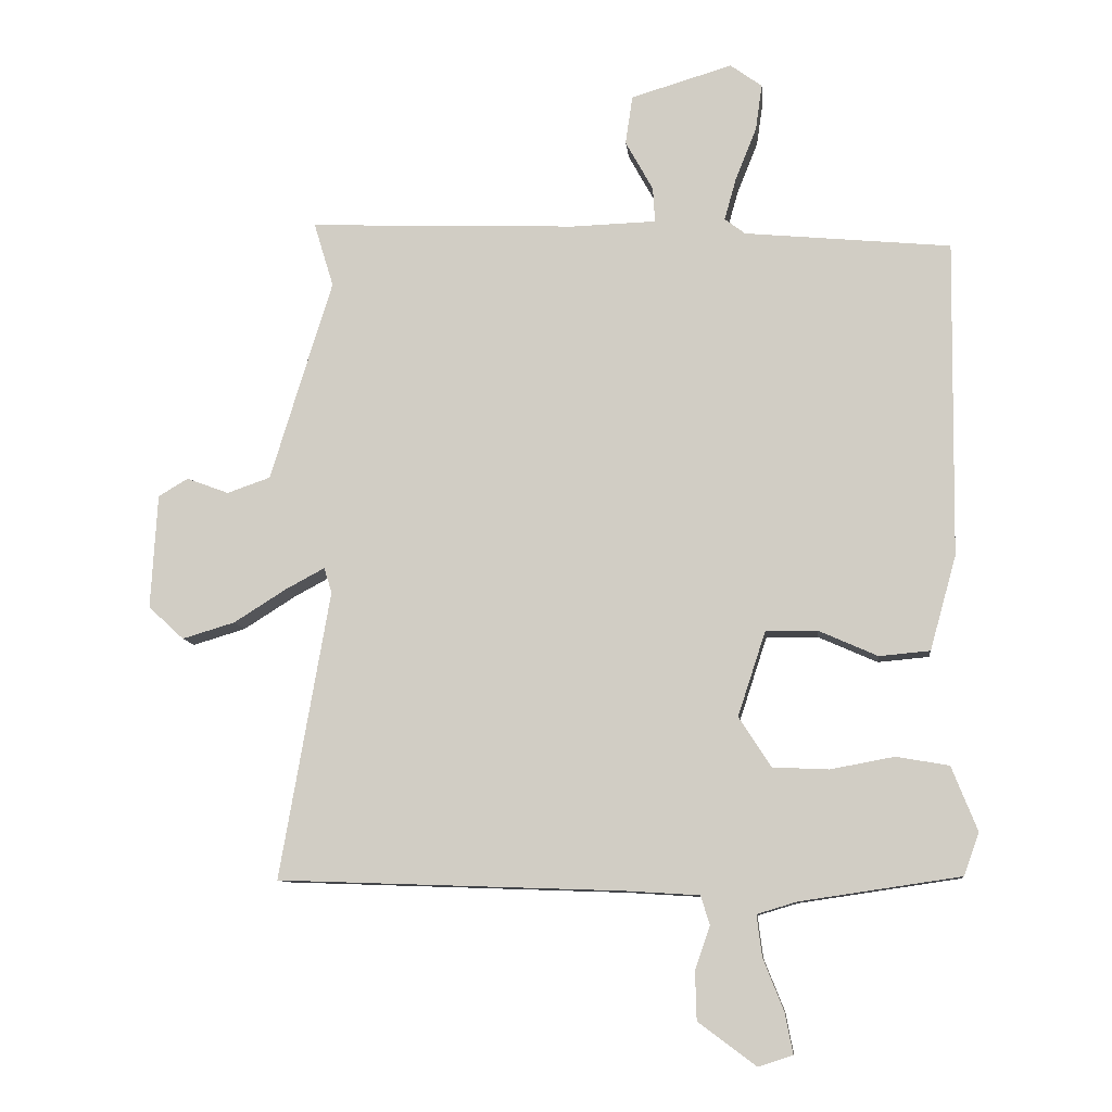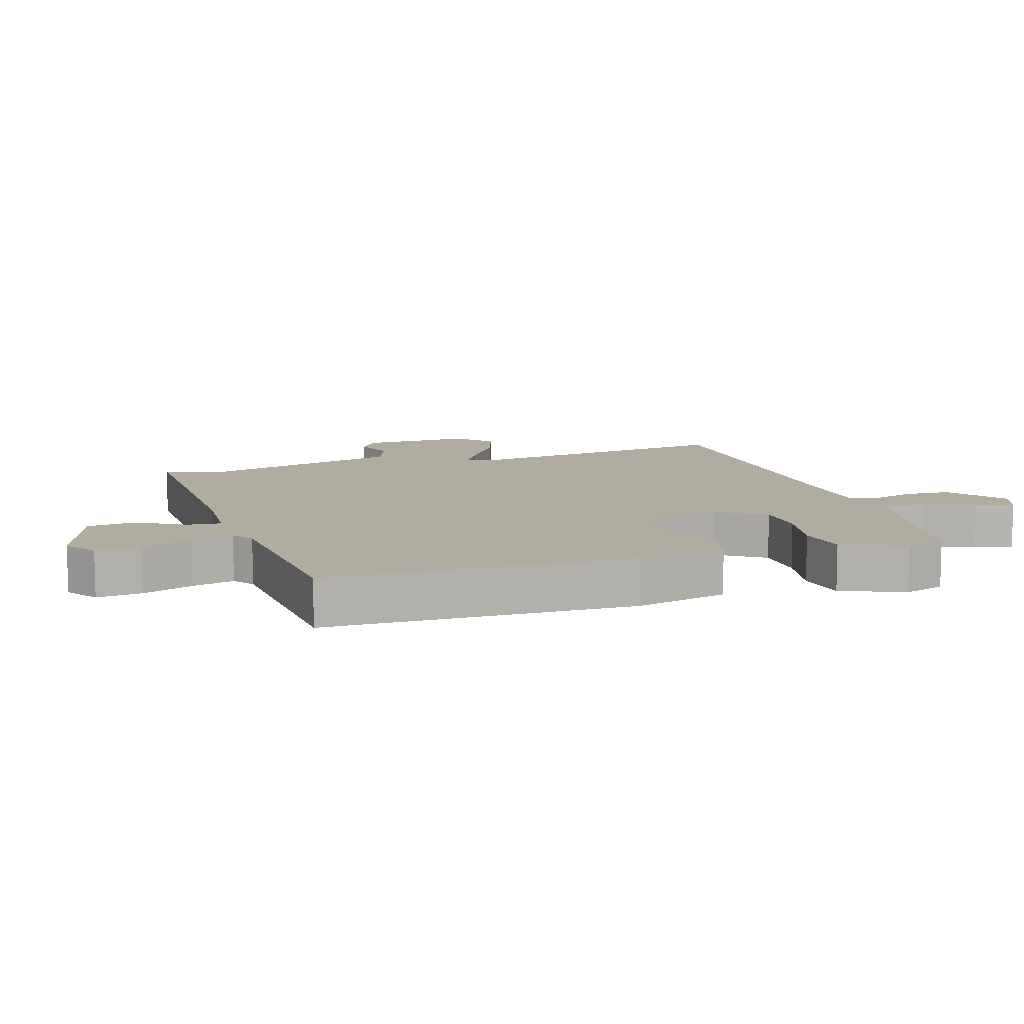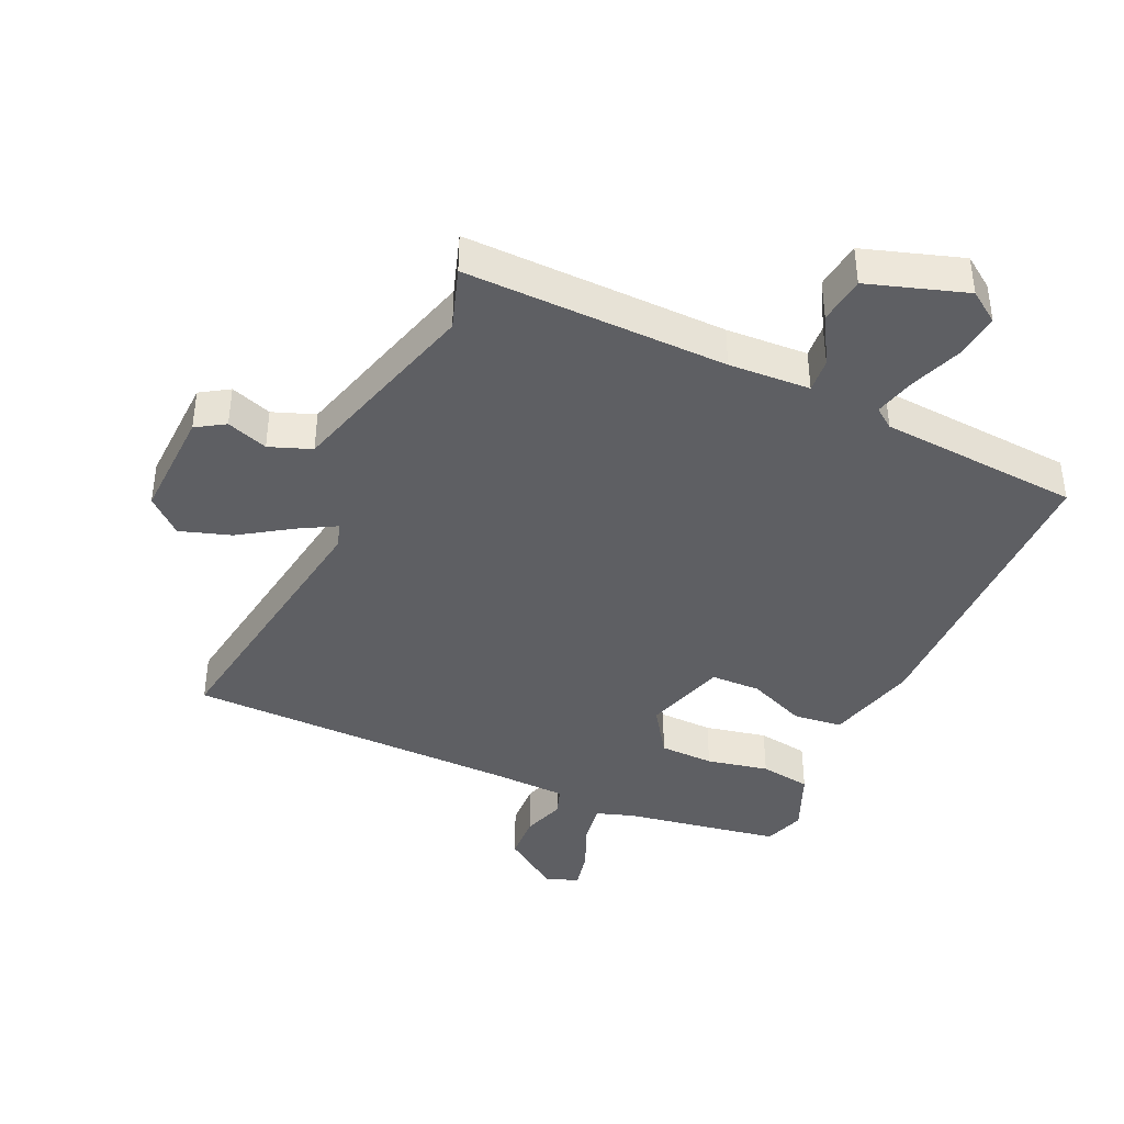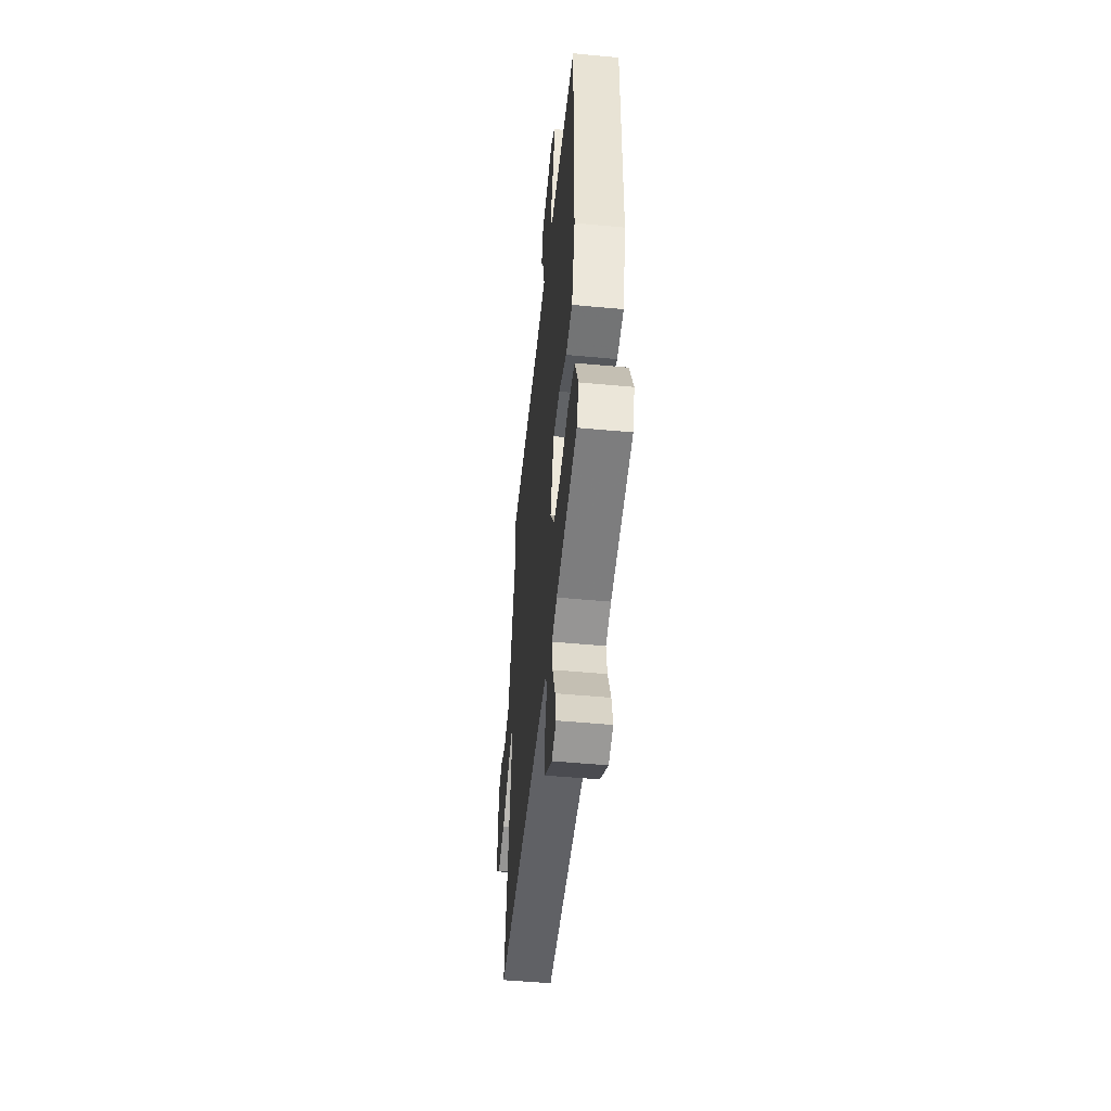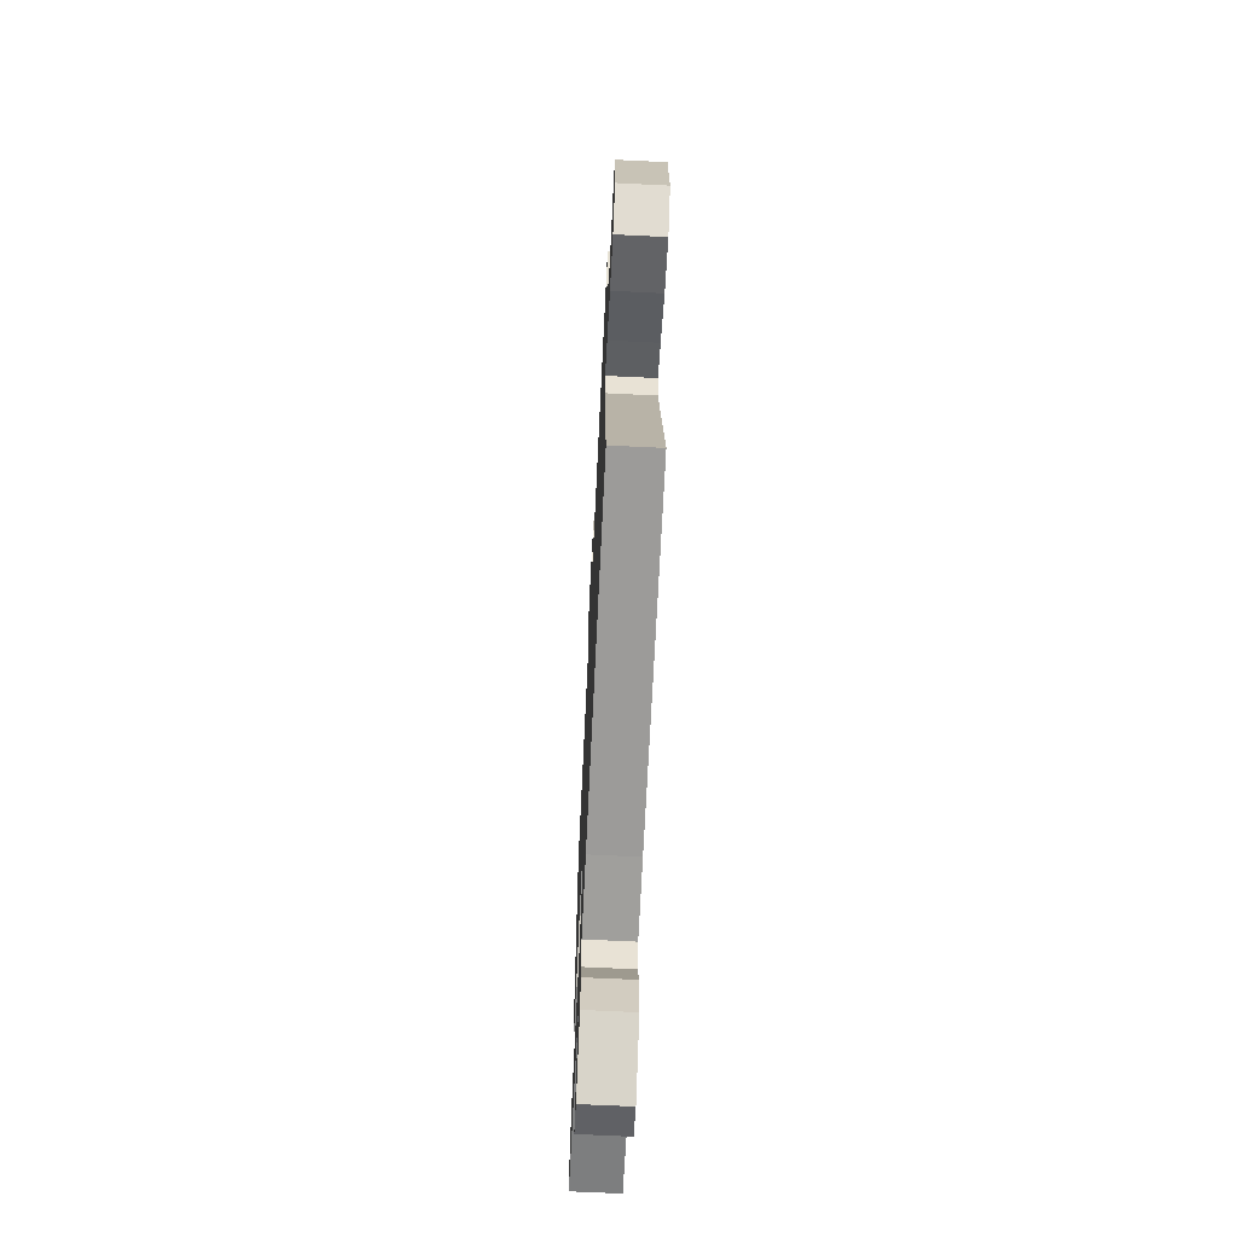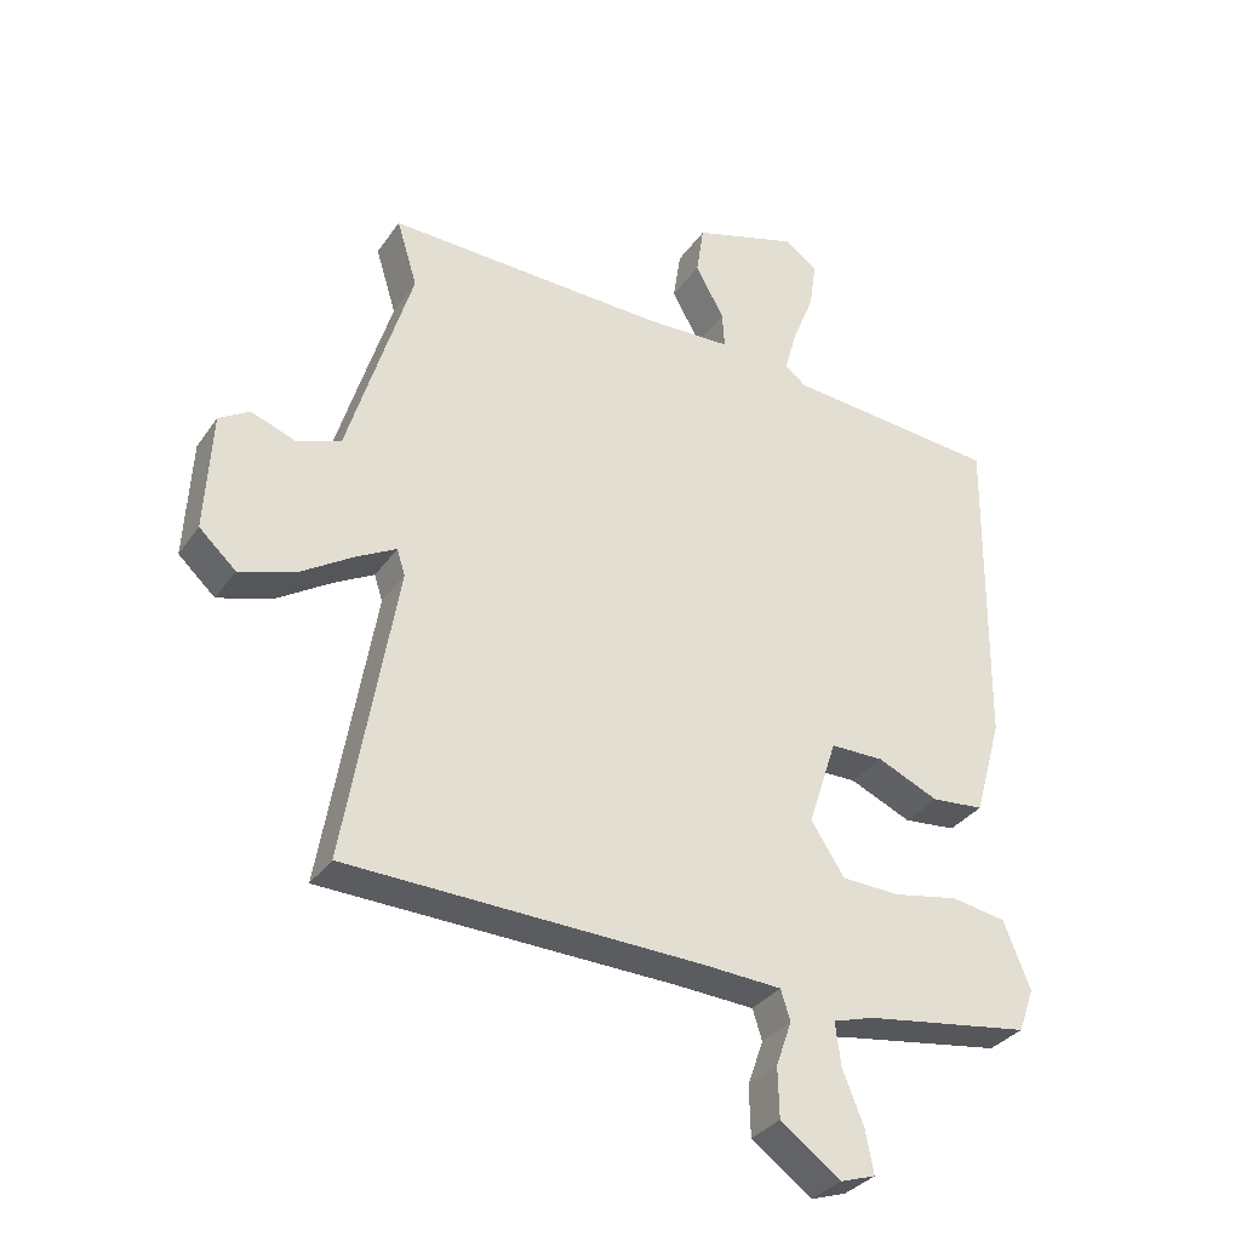
<metadata>
{"format":"obj","ext":"obj","renderer":"f3d","projection":"perspective","resolution":1024,"background":"white","views":[{"elev":-9.9,"azim":6.1,"up":"+Z"},{"elev":10.1,"azim":73.7,"up":"+Y"},{"elev":-40.8,"azim":-23.2,"up":"+Y"},{"elev":-50.8,"azim":84.2,"up":"+Z"},{"elev":-67.7,"azim":-92.8,"up":"+Z"},{"elev":-32.6,"azim":-29.1,"up":"+Z"}]}
</metadata>
<code>
v 0.477 0.07 -0.504
v 0.233 0.07 -0.54
v 0.173 0.07 -0.558
v 0.181 0.07 -0.621
v 0.212 0.07 -0.699
v 0.224 0.07 -0.761
v 0.172 0.07 -0.778
v 0.084 0.07 -0.713
v 0.082 0.07 -0.64
v 0.105 0.07 -0.574
v 0.091 0.07 -0.53
v -0.023 0.07 -0.523
v -0.545 0.07 -0.505
v -0.469 0.07 -0.068
v -0.481 0.07 -0.03
v -0.539 0.07 -0.061
v -0.62 0.07 -0.112
v -0.7 0.07 -0.136
v -0.754 0.07 -0.086
v -0.744 0.07 0.088
v -0.699 0.07 0.115
v -0.635 0.07 0.091
v -0.569 0.07 0.114
v -0.518 0.07 0.281
v -0.475 0.07 0.42
v -0.505 0.07 0.518
v -0.096 0.07 0.502
v 0.031 0.07 0.506
v 0.028 0.07 0.559
v -0.014 0.07 0.635
v -0.003 0.07 0.709
v 0.151 0.07 0.755
v 0.199 0.07 0.72
v 0.189 0.07 0.65
v 0.157 0.07 0.57
v 0.139 0.07 0.506
v 0.17 0.07 0.482
v 0.483 0.07 0.452
v 0.477 0.07 -0.028
v 0.437 0.07 -0.171
v 0.36 0.07 -0.178
v 0.27 0.07 -0.138
v 0.192 0.07 -0.138
v 0.15 0.07 -0.266
v 0.199 0.07 -0.342
v 0.284 0.07 -0.346
v 0.381 0.07 -0.328
v 0.461 0.07 -0.342
v 0.5 0.07 -0.44
v 0.477 0 -0.504
v 0.233 0 -0.54
v 0.173 0 -0.558
v 0.181 0 -0.621
v 0.212 0 -0.699
v 0.224 0 -0.761
v 0.172 0 -0.778
v 0.084 0 -0.713
v 0.082 0 -0.64
v 0.105 0 -0.574
v 0.091 0 -0.53
v -0.023 0 -0.523
v -0.545 0 -0.505
v -0.469 0 -0.068
v -0.481 0 -0.03
v -0.539 0 -0.061
v -0.62 0 -0.112
v -0.7 0 -0.136
v -0.754 0 -0.086
v -0.744 0 0.088
v -0.699 0 0.115
v -0.635 0 0.091
v -0.569 0 0.114
v -0.518 0 0.281
v -0.475 0 0.42
v -0.505 0 0.518
v -0.096 0 0.502
v 0.031 0 0.506
v 0.028 0 0.559
v -0.014 0 0.635
v -0.003 0 0.709
v 0.151 0 0.755
v 0.199 0 0.72
v 0.189 0 0.65
v 0.157 0 0.57
v 0.139 0 0.506
v 0.17 0 0.482
v 0.483 0 0.452
v 0.477 0 -0.028
v 0.437 0 -0.171
v 0.36 0 -0.178
v 0.27 0 -0.138
v 0.192 0 -0.138
v 0.15 0 -0.266
v 0.199 0 -0.342
v 0.284 0 -0.346
v 0.381 0 -0.328
v 0.461 0 -0.342
v 0.5 0 -0.44
f 46 47 48 49
f 45 46 49 1
f 39 40 41 42
f 37 38 39 42
f 36 37 42 43
f 32 33 34 35
f 32 35 36
f 29 30 31 32
f 28 29 32 36
f 27 28 36 43
f 25 26 27 43
f 23 24 25 43
f 19 20 21 22
f 16 17 18 19
f 15 16 19 22
f 12 13 14
f 11 12 14 15
f 7 8 9 10
f 7 10 11
f 4 5 6 7
f 3 4 7 11
f 2 3 11 15
f 45 1 2 15
f 22 23 43 44
f 15 22 44 45
f 98 97 96 95
f 50 98 95 94
f 91 90 89 88
f 91 88 87 86
f 92 91 86 85
f 84 83 82 81
f 85 84 81
f 81 80 79 78
f 85 81 78 77
f 92 85 77 76
f 92 76 75 74
f 92 74 73 72
f 71 70 69 68
f 68 67 66 65
f 71 68 65 64
f 63 62 61
f 64 63 61 60
f 59 58 57 56
f 60 59 56
f 56 55 54 53
f 60 56 53 52
f 64 60 52 51
f 64 51 50 94
f 93 92 72 71
f 94 93 71 64
f 1 50 51 2
f 2 51 52 3
f 3 52 53 4
f 4 53 54 5
f 5 54 55 6
f 6 55 56 7
f 7 56 57 8
f 8 57 58 9
f 9 58 59 10
f 10 59 60 11
f 11 60 61 12
f 12 61 62 13
f 13 62 63 14
f 14 63 64 15
f 15 64 65 16
f 16 65 66 17
f 17 66 67 18
f 18 67 68 19
f 19 68 69 20
f 20 69 70 21
f 21 70 71 22
f 22 71 72 23
f 23 72 73 24
f 24 73 74 25
f 25 74 75 26
f 26 75 76 27
f 27 76 77 28
f 28 77 78 29
f 29 78 79 30
f 30 79 80 31
f 31 80 81 32
f 32 81 82 33
f 33 82 83 34
f 34 83 84 35
f 35 84 85 36
f 36 85 86 37
f 37 86 87 38
f 38 87 88 39
f 39 88 89 40
f 40 89 90 41
f 41 90 91 42
f 42 91 92 43
f 43 92 93 44
f 44 93 94 45
f 45 94 95 46
f 46 95 96 47
f 47 96 97 48
f 48 97 98 49
f 49 98 50 1

</code>
